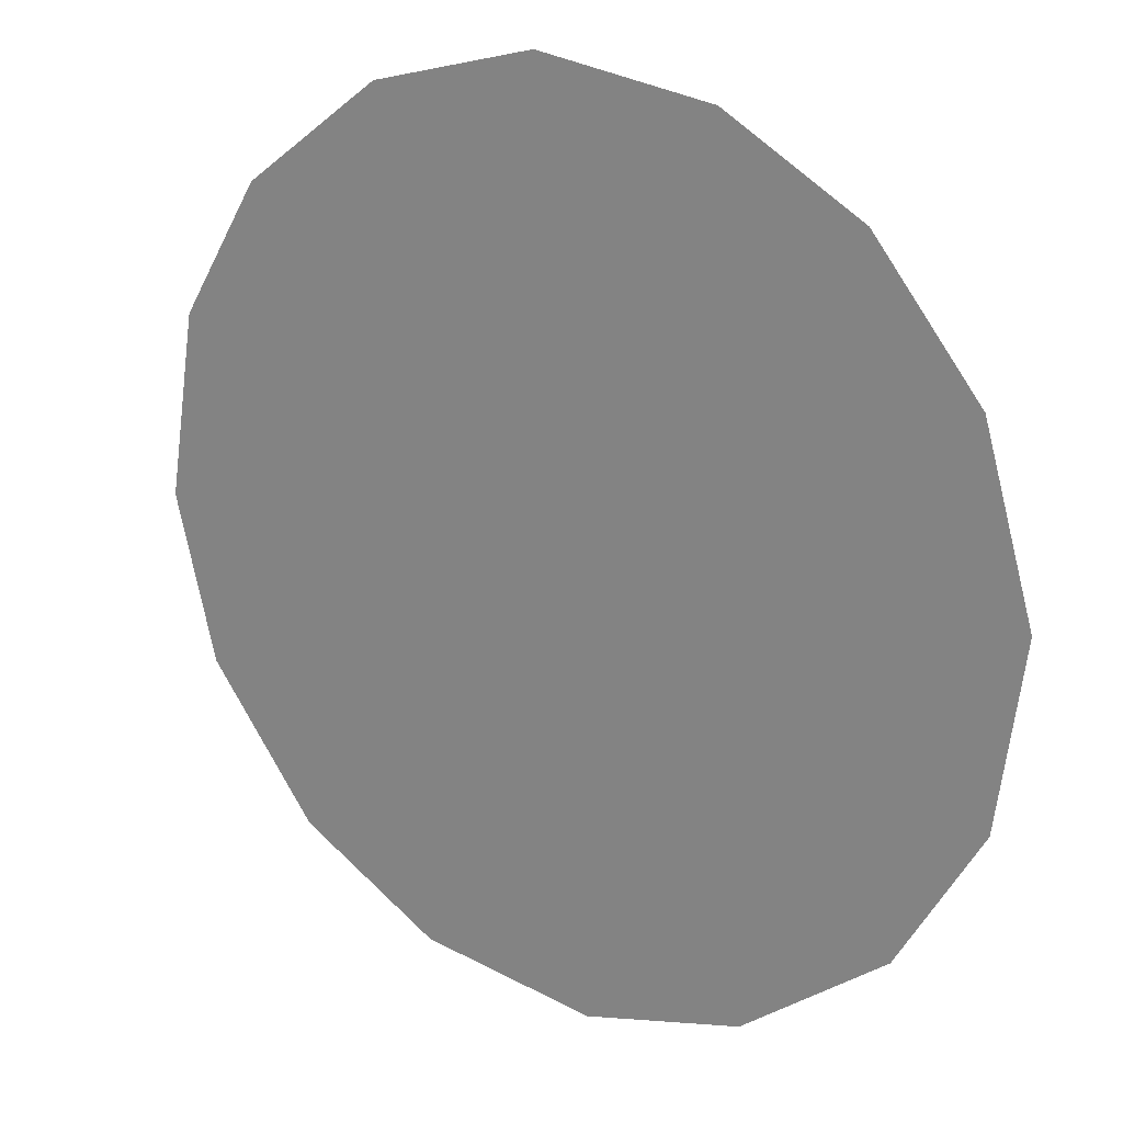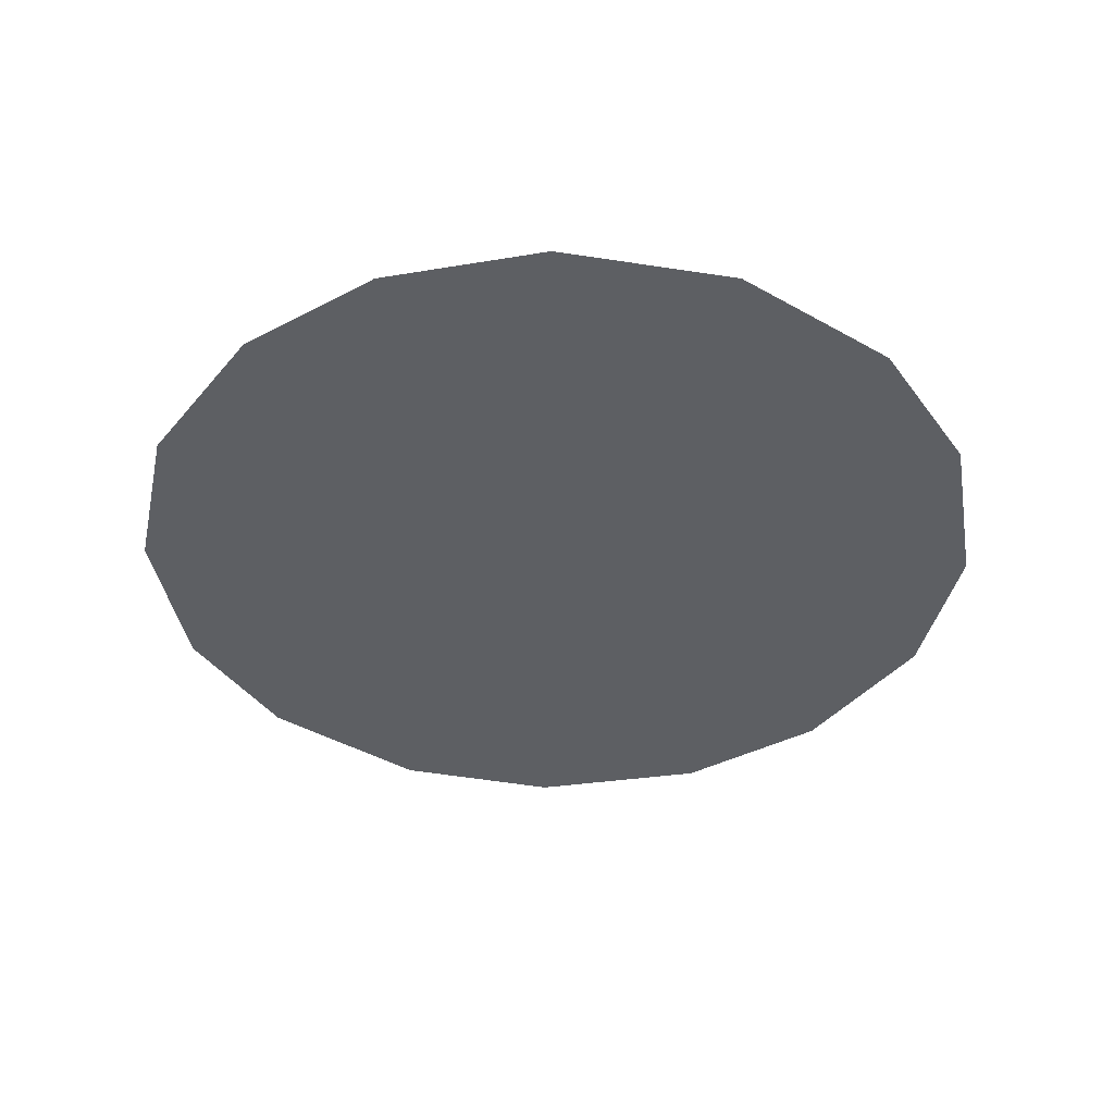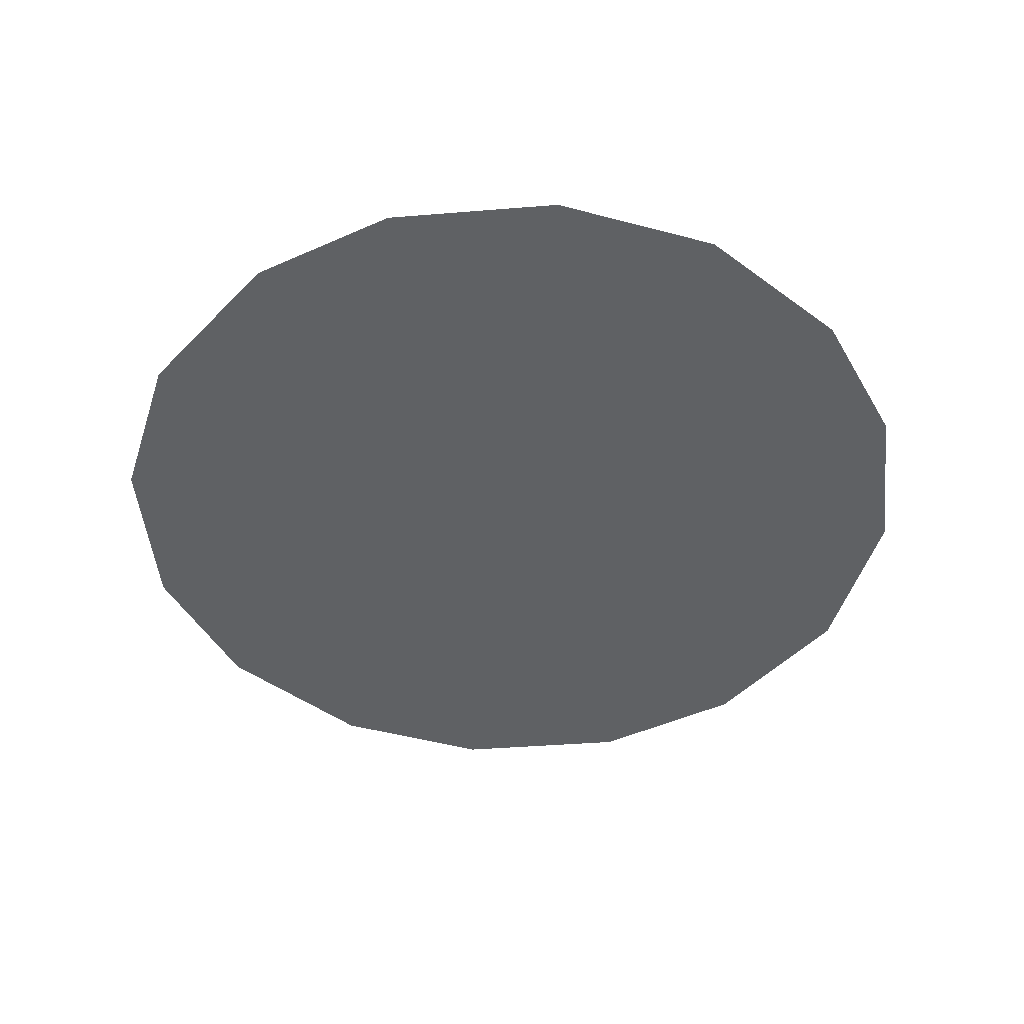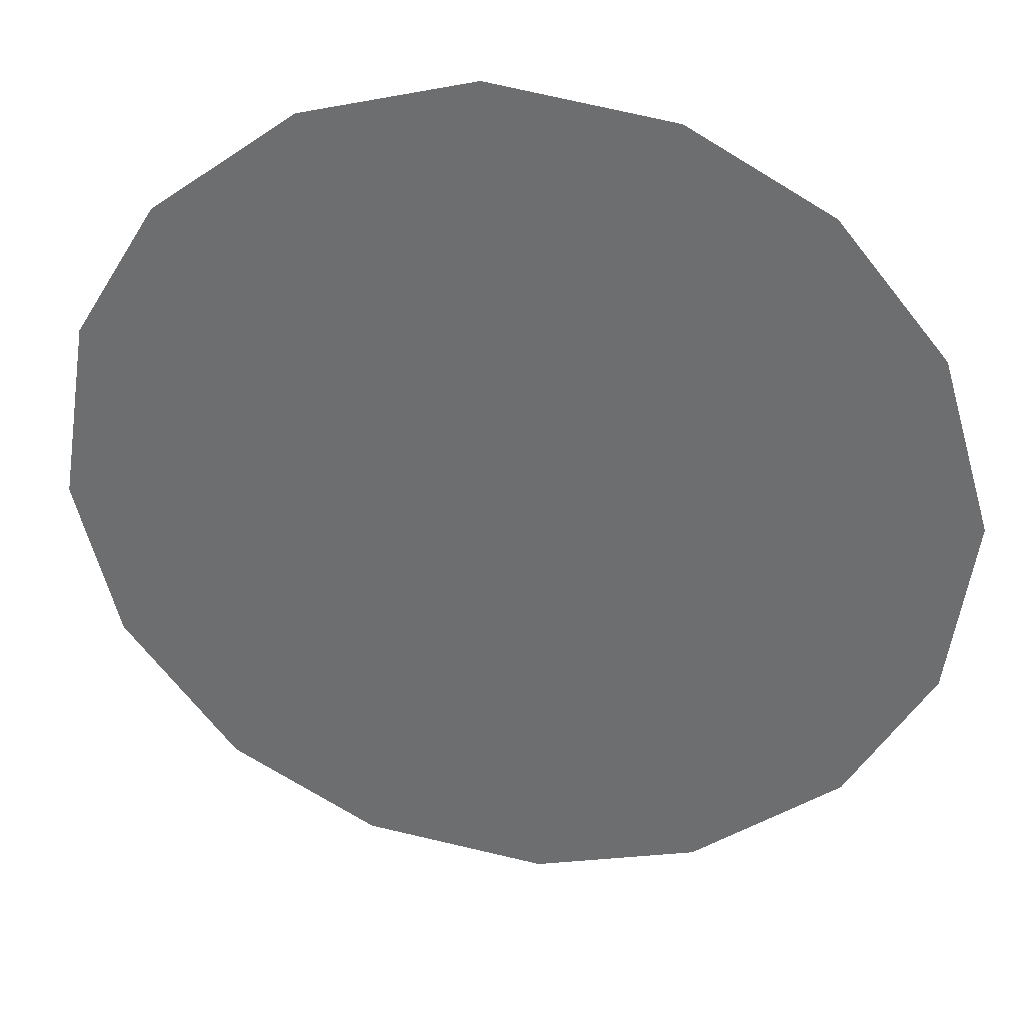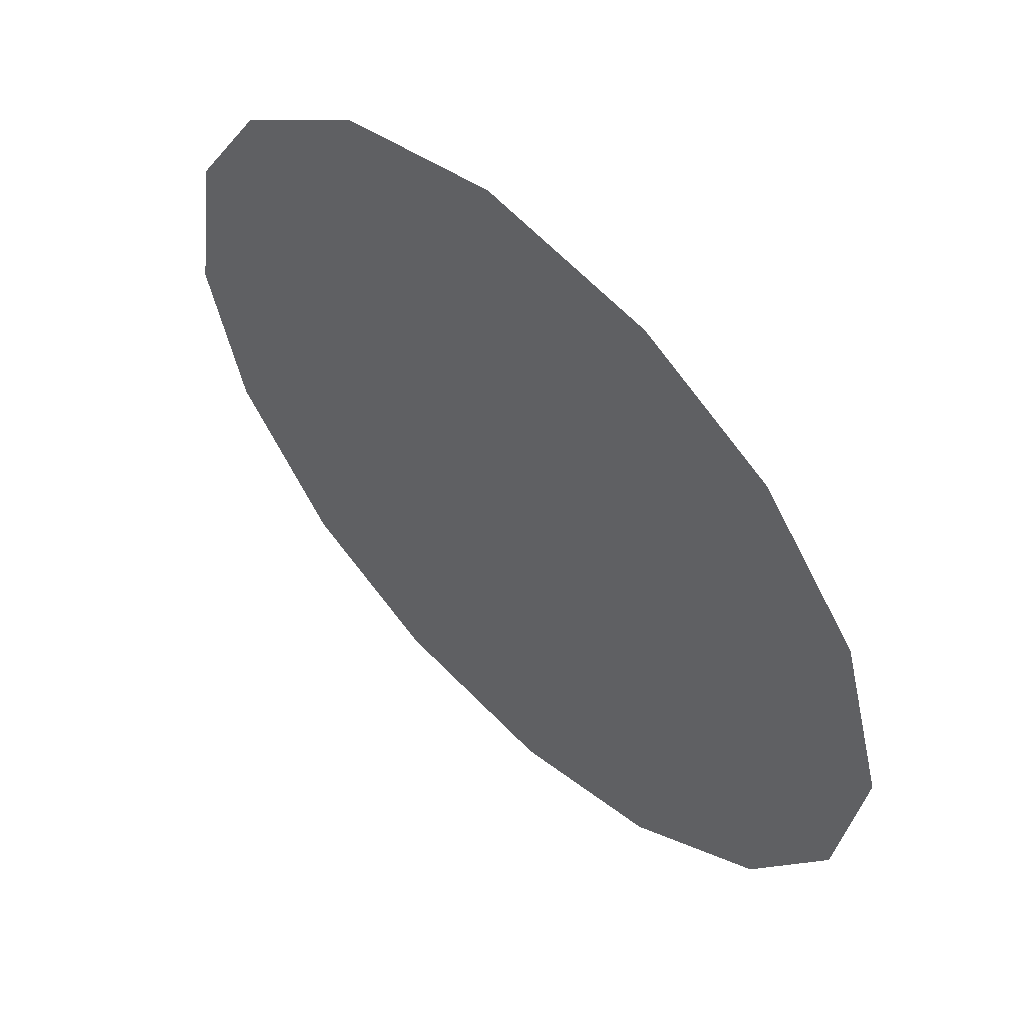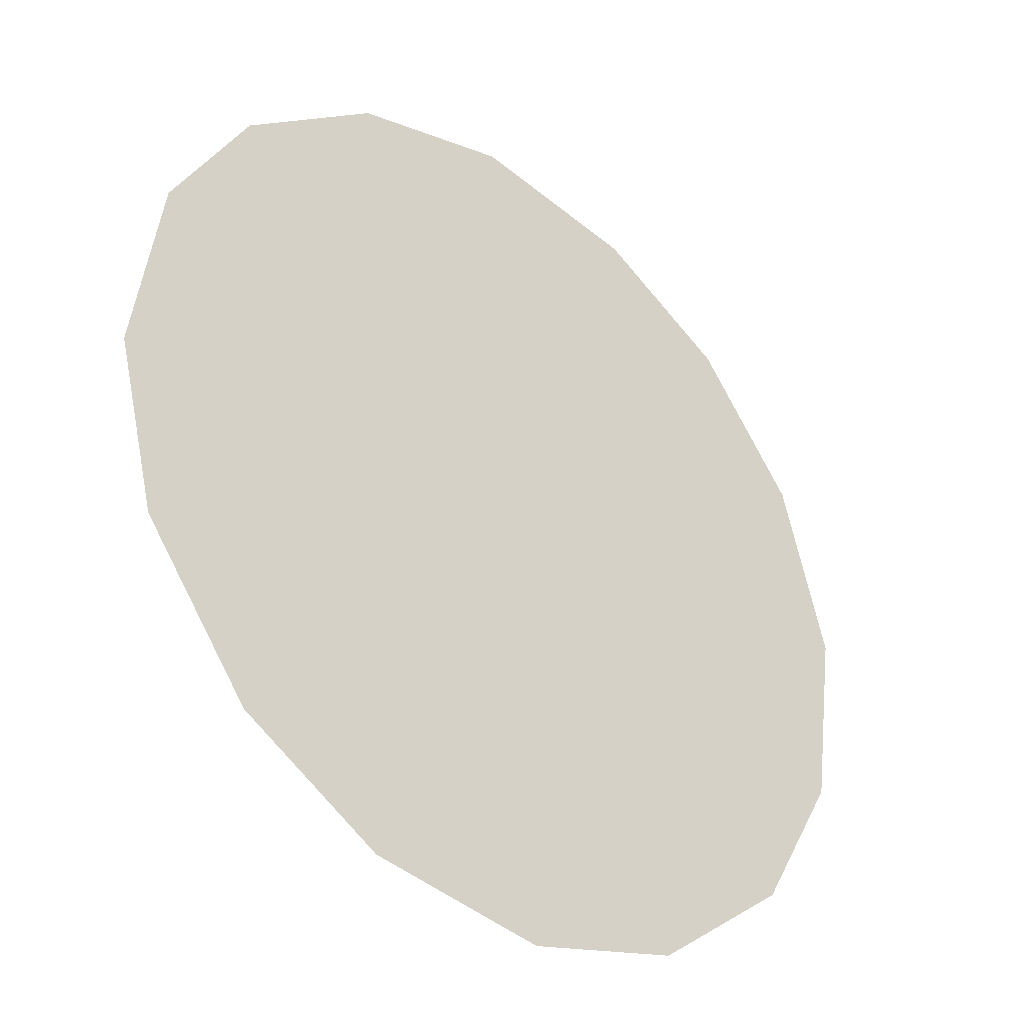
<metadata>
{"format":"obj","ext":"obj","renderer":"f3d","projection":"perspective","resolution":1024,"background":"white","views":[{"elev":21.1,"azim":-146.4,"up":"+Y"},{"elev":-39.8,"azim":-117.1,"up":"+Z"},{"elev":-45.5,"azim":148.1,"up":"+Z"},{"elev":34.1,"azim":-170.0,"up":"+Y"},{"elev":56.4,"azim":-135.5,"up":"+Y"},{"elev":-35.2,"azim":138.4,"up":"+Y"}]}
</metadata>
<code>
v 0.1018 0.8875 0.01
v 0.103 0.8914 0.01
v 0.1054 0.8944 0.01
v 0.1085 0.8962 0.01
v 0.1124 0.8968 0.01
v 0.1162 0.8958 0.01
v 0.1193 0.8934 0.01
v 0.1212 0.8903 0.01
v 0.1218 0.8862 0.01
v 0.1209 0.8825 0.01
v 0.1184 0.8793 0.01
v 0.1152 0.8774 0.01
v 0.1112 0.8768 0.01
v 0.1076 0.8777 0.01
v 0.1043 0.8802 0.01
v 0.1024 0.8834 0.01
v 0.1101 0.8898 0.01
v 0.1084 0.8928 0.01
v 0.1157 0.8891 0.01
v 0.1063 0.8896 0.01
v 0.1122 0.893 0.01
v 0.1182 0.8906 0.01
v 0.1154 0.8924 0.01
v 0.1185 0.8872 0.01
v 0.1139 0.8833 0.01
v 0.1156 0.8859 0.01
v 0.1126 0.8876 0.01
v 0.1174 0.8829 0.01
v 0.1131 0.8903 0.01
v 0.1084 0.8853 0.01
v 0.1193 0.8847 0.01
v 0.1153 0.8805 0.01
v 0.1117 0.8804 0.01
v 0.1108 0.8834 0.01
v 0.1075 0.8818 0.01
v 0.1055 0.8841 0.01
v 0.1083 0.8879 0.01
v 0.1057 0.8869 0.01
v 0.1092 0.8798 0.01
f 34 35 39
f 19 26 24
f 13 12 33
f 7 23 22
f 6 21 23
f 27 30 34
f 18 20 17
f 35 36 15
f 20 3 2
f 18 3 20
f 18 4 3
f 31 28 10
f 32 11 28
f 9 24 31
f 26 28 31
f 23 7 6
f 9 8 24
f 29 17 27
f 19 22 23
f 22 8 7
f 27 17 37
f 4 18 21
f 2 1 20
f 21 6 5
f 5 4 21
f 22 24 8
f 1 16 36
f 29 23 21
f 22 19 24
f 18 17 21
f 26 19 27
f 32 33 12
f 19 29 27
f 26 25 28
f 37 17 20
f 25 26 27
f 32 28 25
f 11 10 28
f 23 29 19
f 17 29 21
f 36 30 38
f 39 35 14
f 9 31 10
f 26 31 24
f 32 25 33
f 11 32 12
f 34 33 25
f 13 33 39
f 27 34 25
f 34 30 35
f 36 35 30
f 14 35 15
f 37 38 30
f 15 36 16
f 37 20 38
f 27 37 30
f 20 1 38
f 1 36 38
f 13 39 14
f 34 39 33

</code>
